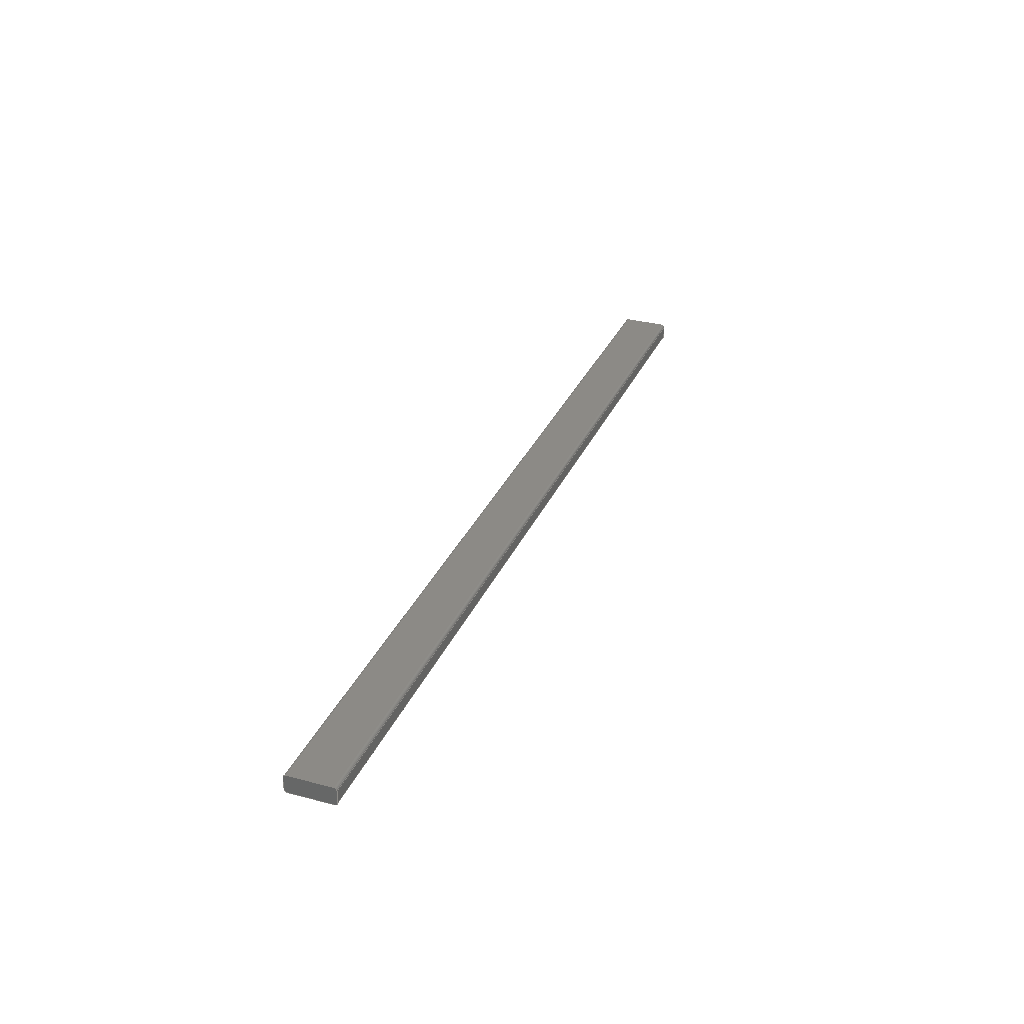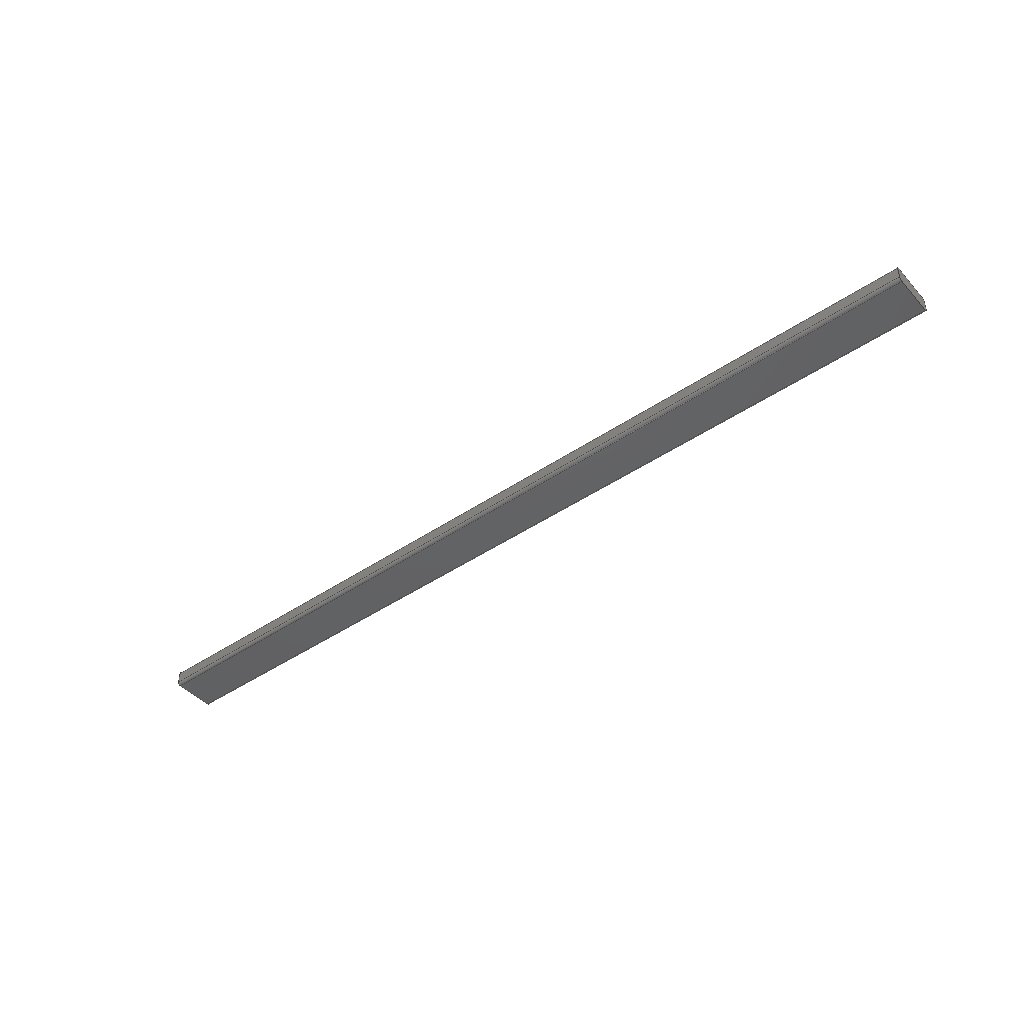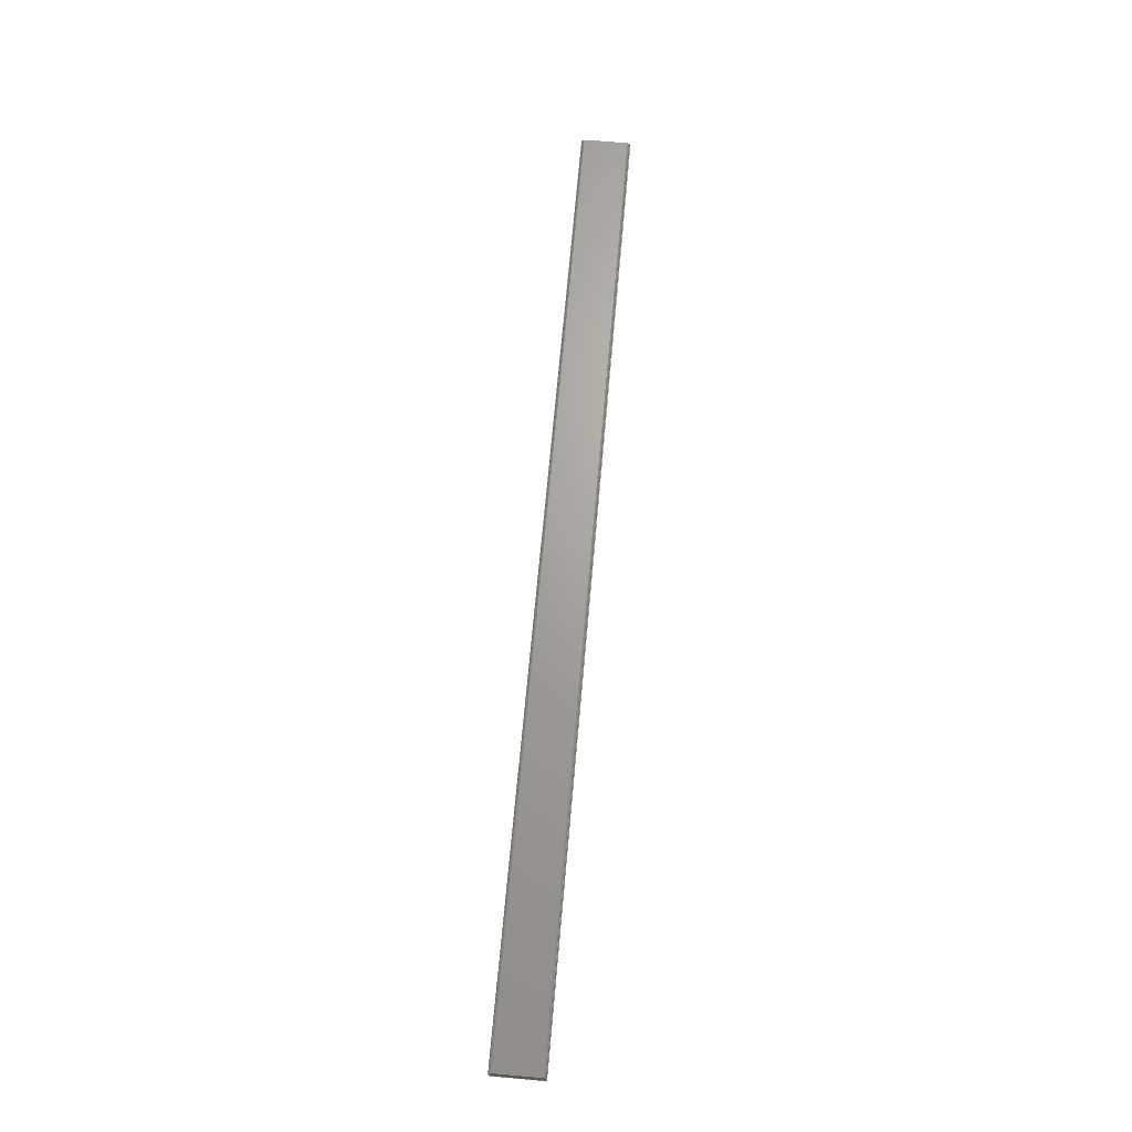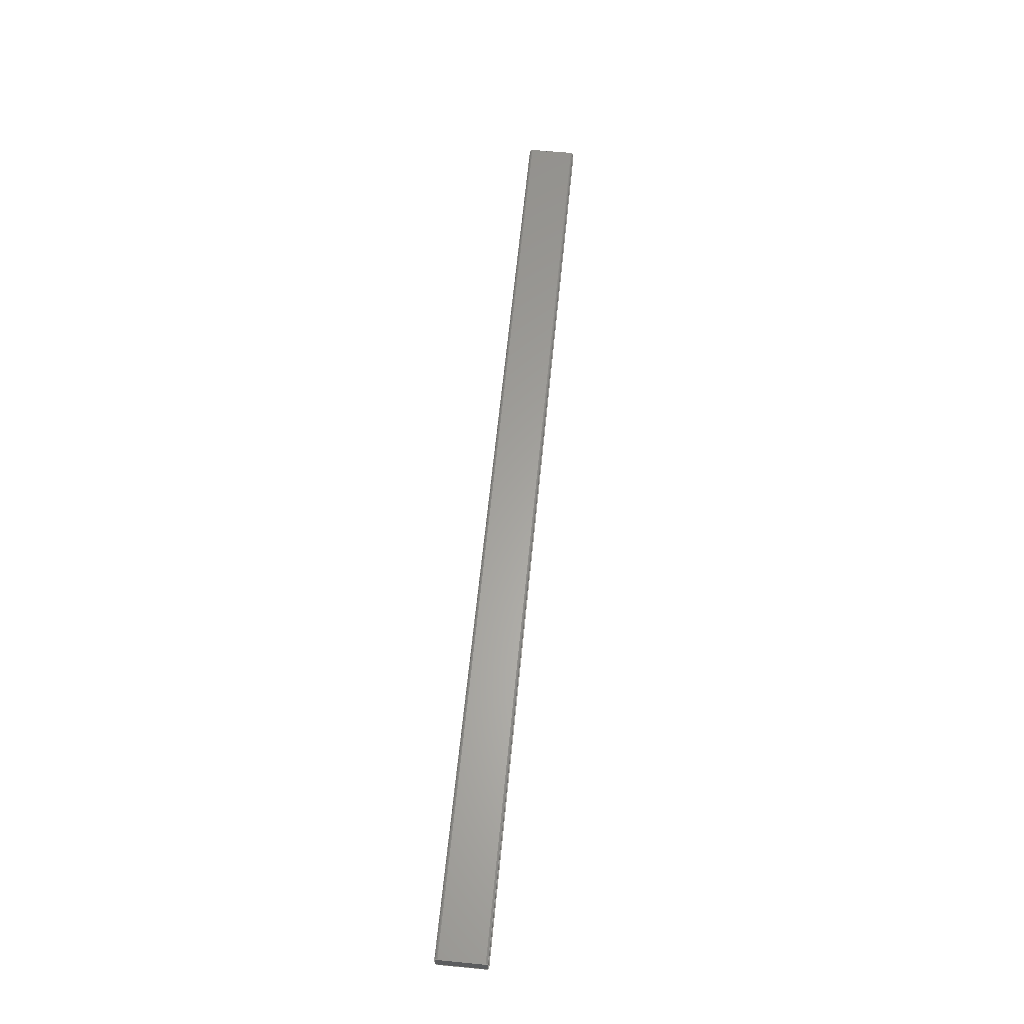
<metadata>
{"format":"step","ext":"step","renderer":"f3d","projection":"perspective","resolution":1024,"background":"white","views":[{"elev":31.4,"azim":-69.3,"up":"+Z"},{"elev":-44.2,"azim":-141.4,"up":"+Z"},{"elev":67.4,"azim":95.0,"up":"+Z"},{"elev":62.0,"azim":95.6,"up":"+Z"}]}
</metadata>
<code>
ISO-10303-21;
DATA;
#1=MECHANICAL_DESIGN_GEOMETRIC_PRESENTATION_REPRESENTATION('',(#4),#314);
#2=SHAPE_REPRESENTATION_RELATIONSHIP('SRR','None',#321,#3);
#3=ADVANCED_BREP_SHAPE_REPRESENTATION('',(#5),#313);
#4=STYLED_ITEM('',(#330),#5);
#5=MANIFOLD_SOLID_BREP('Body1',#174);
#6=CYLINDRICAL_SURFACE('',#194,0.5);
#7=CYLINDRICAL_SURFACE('',#197,0.5);
#8=CYLINDRICAL_SURFACE('',#200,0.5);
#9=CYLINDRICAL_SURFACE('',#203,0.5);
#10=FACE_OUTER_BOUND('',#20,.T.);
#11=FACE_OUTER_BOUND('',#21,.T.);
#12=FACE_OUTER_BOUND('',#22,.T.);
#13=FACE_OUTER_BOUND('',#23,.T.);
#14=FACE_OUTER_BOUND('',#24,.T.);
#15=FACE_OUTER_BOUND('',#25,.T.);
#16=FACE_OUTER_BOUND('',#26,.T.);
#17=FACE_OUTER_BOUND('',#27,.T.);
#18=FACE_OUTER_BOUND('',#28,.T.);
#19=FACE_OUTER_BOUND('',#29,.T.);
#20=EDGE_LOOP('',(#110,#111,#112,#113,#114,#115,#116,#117));
#21=EDGE_LOOP('',(#118,#119,#120,#121));
#22=EDGE_LOOP('',(#122,#123,#124,#125));
#23=EDGE_LOOP('',(#126,#127,#128,#129));
#24=EDGE_LOOP('',(#130,#131,#132,#133));
#25=EDGE_LOOP('',(#134,#135,#136,#137));
#26=EDGE_LOOP('',(#138,#139,#140,#141));
#27=EDGE_LOOP('',(#142,#143,#144,#145));
#28=EDGE_LOOP('',(#146,#147,#148,#149));
#29=EDGE_LOOP('',(#150,#151,#152,#153,#154,#155,#156,#157));
#30=LINE('',#266,#46);
#31=LINE('',#270,#47);
#32=LINE('',#274,#48);
#33=LINE('',#277,#49);
#34=LINE('',#280,#50);
#35=LINE('',#282,#51);
#36=LINE('',#283,#52);
#37=LINE('',#287,#53);
#38=LINE('',#290,#54);
#39=LINE('',#291,#55);
#40=LINE('',#295,#56);
#41=LINE('',#298,#57);
#42=LINE('',#299,#58);
#43=LINE('',#303,#59);
#44=LINE('',#306,#60);
#45=LINE('',#307,#61);
#46=VECTOR('',#212,1);
#47=VECTOR('',#215,1);
#48=VECTOR('',#218,1);
#49=VECTOR('',#221,1);
#50=VECTOR('',#224,1);
#51=VECTOR('',#225,1);
#52=VECTOR('',#226,1);
#53=VECTOR('',#231,1);
#54=VECTOR('',#234,1);
#55=VECTOR('',#235,1);
#56=VECTOR('',#240,1);
#57=VECTOR('',#243,1);
#58=VECTOR('',#244,1);
#59=VECTOR('',#249,1);
#60=VECTOR('',#252,1);
#61=VECTOR('',#253,1);
#62=CIRCLE('',#189,0.5);
#63=CIRCLE('',#190,0.5);
#64=CIRCLE('',#191,0.5);
#65=CIRCLE('',#192,0.5);
#66=CIRCLE('',#195,0.5);
#67=CIRCLE('',#198,0.5);
#68=CIRCLE('',#201,0.5);
#69=CIRCLE('',#204,0.5);
#70=VERTEX_POINT('',#262);
#71=VERTEX_POINT('',#263);
#72=VERTEX_POINT('',#265);
#73=VERTEX_POINT('',#267);
#74=VERTEX_POINT('',#269);
#75=VERTEX_POINT('',#271);
#76=VERTEX_POINT('',#273);
#77=VERTEX_POINT('',#275);
#78=VERTEX_POINT('',#279);
#79=VERTEX_POINT('',#281);
#80=VERTEX_POINT('',#285);
#81=VERTEX_POINT('',#289);
#82=VERTEX_POINT('',#293);
#83=VERTEX_POINT('',#297);
#84=VERTEX_POINT('',#301);
#85=VERTEX_POINT('',#305);
#86=EDGE_CURVE('',#70,#71,#62,.T.);
#87=EDGE_CURVE('',#71,#72,#30,.T.);
#88=EDGE_CURVE('',#72,#73,#63,.T.);
#89=EDGE_CURVE('',#73,#74,#31,.T.);
#90=EDGE_CURVE('',#74,#75,#64,.T.);
#91=EDGE_CURVE('',#75,#76,#32,.T.);
#92=EDGE_CURVE('',#76,#77,#65,.T.);
#93=EDGE_CURVE('',#77,#70,#33,.T.);
#94=EDGE_CURVE('',#78,#71,#34,.T.);
#95=EDGE_CURVE('',#79,#78,#35,.T.);
#96=EDGE_CURVE('',#72,#79,#36,.T.);
#97=EDGE_CURVE('',#80,#79,#66,.T.);
#98=EDGE_CURVE('',#73,#80,#37,.T.);
#99=EDGE_CURVE('',#81,#80,#38,.T.);
#100=EDGE_CURVE('',#74,#81,#39,.T.);
#101=EDGE_CURVE('',#82,#81,#67,.T.);
#102=EDGE_CURVE('',#75,#82,#40,.T.);
#103=EDGE_CURVE('',#83,#82,#41,.T.);
#104=EDGE_CURVE('',#76,#83,#42,.T.);
#105=EDGE_CURVE('',#84,#83,#68,.T.);
#106=EDGE_CURVE('',#77,#84,#43,.T.);
#107=EDGE_CURVE('',#85,#84,#44,.T.);
#108=EDGE_CURVE('',#70,#85,#45,.T.);
#109=EDGE_CURVE('',#78,#85,#69,.T.);
#110=ORIENTED_EDGE('',*,*,#86,.T.);
#111=ORIENTED_EDGE('',*,*,#87,.T.);
#112=ORIENTED_EDGE('',*,*,#88,.T.);
#113=ORIENTED_EDGE('',*,*,#89,.T.);
#114=ORIENTED_EDGE('',*,*,#90,.T.);
#115=ORIENTED_EDGE('',*,*,#91,.T.);
#116=ORIENTED_EDGE('',*,*,#92,.T.);
#117=ORIENTED_EDGE('',*,*,#93,.T.);
#118=ORIENTED_EDGE('',*,*,#94,.F.);
#119=ORIENTED_EDGE('',*,*,#95,.F.);
#120=ORIENTED_EDGE('',*,*,#96,.F.);
#121=ORIENTED_EDGE('',*,*,#87,.F.);
#122=ORIENTED_EDGE('',*,*,#96,.T.);
#123=ORIENTED_EDGE('',*,*,#97,.F.);
#124=ORIENTED_EDGE('',*,*,#98,.F.);
#125=ORIENTED_EDGE('',*,*,#88,.F.);
#126=ORIENTED_EDGE('',*,*,#98,.T.);
#127=ORIENTED_EDGE('',*,*,#99,.F.);
#128=ORIENTED_EDGE('',*,*,#100,.F.);
#129=ORIENTED_EDGE('',*,*,#89,.F.);
#130=ORIENTED_EDGE('',*,*,#100,.T.);
#131=ORIENTED_EDGE('',*,*,#101,.F.);
#132=ORIENTED_EDGE('',*,*,#102,.F.);
#133=ORIENTED_EDGE('',*,*,#90,.F.);
#134=ORIENTED_EDGE('',*,*,#102,.T.);
#135=ORIENTED_EDGE('',*,*,#103,.F.);
#136=ORIENTED_EDGE('',*,*,#104,.F.);
#137=ORIENTED_EDGE('',*,*,#91,.F.);
#138=ORIENTED_EDGE('',*,*,#104,.T.);
#139=ORIENTED_EDGE('',*,*,#105,.F.);
#140=ORIENTED_EDGE('',*,*,#106,.F.);
#141=ORIENTED_EDGE('',*,*,#92,.F.);
#142=ORIENTED_EDGE('',*,*,#106,.T.);
#143=ORIENTED_EDGE('',*,*,#107,.F.);
#144=ORIENTED_EDGE('',*,*,#108,.F.);
#145=ORIENTED_EDGE('',*,*,#93,.F.);
#146=ORIENTED_EDGE('',*,*,#108,.T.);
#147=ORIENTED_EDGE('',*,*,#109,.F.);
#148=ORIENTED_EDGE('',*,*,#94,.T.);
#149=ORIENTED_EDGE('',*,*,#86,.F.);
#150=ORIENTED_EDGE('',*,*,#109,.T.);
#151=ORIENTED_EDGE('',*,*,#107,.T.);
#152=ORIENTED_EDGE('',*,*,#105,.T.);
#153=ORIENTED_EDGE('',*,*,#103,.T.);
#154=ORIENTED_EDGE('',*,*,#101,.T.);
#155=ORIENTED_EDGE('',*,*,#99,.T.);
#156=ORIENTED_EDGE('',*,*,#97,.T.);
#157=ORIENTED_EDGE('',*,*,#95,.T.);
#158=PLANE('',#188);
#159=PLANE('',#193);
#160=PLANE('',#196);
#161=PLANE('',#199);
#162=PLANE('',#202);
#163=PLANE('',#205);
#164=ADVANCED_FACE('',(#10),#158,.F.);
#165=ADVANCED_FACE('',(#11),#159,.T.);
#166=ADVANCED_FACE('',(#12),#6,.T.);
#167=ADVANCED_FACE('',(#13),#160,.T.);
#168=ADVANCED_FACE('',(#14),#7,.T.);
#169=ADVANCED_FACE('',(#15),#161,.T.);
#170=ADVANCED_FACE('',(#16),#8,.T.);
#171=ADVANCED_FACE('',(#17),#162,.T.);
#172=ADVANCED_FACE('',(#18),#9,.T.);
#173=ADVANCED_FACE('',(#19),#163,.T.);
#174=CLOSED_SHELL('',(#164,#165,#166,#167,#168,#169,#170,#171,#172,#173));
#175=DERIVED_UNIT_ELEMENT(#177,1);
#176=DERIVED_UNIT_ELEMENT(#316,3);
#177=(
MASS_UNIT()
NAMED_UNIT(*)
SI_UNIT(.KILO.,.GRAM.)
);
#178=DERIVED_UNIT((#175,#176));
#179=MEASURE_REPRESENTATION_ITEM('density measure',
POSITIVE_RATIO_MEASURE(7850),#178);
#180=PROPERTY_DEFINITION_REPRESENTATION(#185,#182);
#181=PROPERTY_DEFINITION_REPRESENTATION(#186,#183);
#182=REPRESENTATION('material name',(#184),#313);
#183=REPRESENTATION('density',(#179),#313);
#184=DESCRIPTIVE_REPRESENTATION_ITEM('Steel','Steel');
#185=PROPERTY_DEFINITION('material property','material name',#323);
#186=PROPERTY_DEFINITION('material property','density of part',#323);
#187=AXIS2_PLACEMENT_3D('placement',#260,#206,#207);
#188=AXIS2_PLACEMENT_3D('',#261,#208,#209);
#189=AXIS2_PLACEMENT_3D('',#264,#210,#211);
#190=AXIS2_PLACEMENT_3D('',#268,#213,#214);
#191=AXIS2_PLACEMENT_3D('',#272,#216,#217);
#192=AXIS2_PLACEMENT_3D('',#276,#219,#220);
#193=AXIS2_PLACEMENT_3D('',#278,#222,#223);
#194=AXIS2_PLACEMENT_3D('',#284,#227,#228);
#195=AXIS2_PLACEMENT_3D('',#286,#229,#230);
#196=AXIS2_PLACEMENT_3D('',#288,#232,#233);
#197=AXIS2_PLACEMENT_3D('',#292,#236,#237);
#198=AXIS2_PLACEMENT_3D('',#294,#238,#239);
#199=AXIS2_PLACEMENT_3D('',#296,#241,#242);
#200=AXIS2_PLACEMENT_3D('',#300,#245,#246);
#201=AXIS2_PLACEMENT_3D('',#302,#247,#248);
#202=AXIS2_PLACEMENT_3D('',#304,#250,#251);
#203=AXIS2_PLACEMENT_3D('',#308,#254,#255);
#204=AXIS2_PLACEMENT_3D('',#309,#256,#257);
#205=AXIS2_PLACEMENT_3D('',#310,#258,#259);
#206=DIRECTION('axis',(0,0,1));
#207=DIRECTION('refdir',(1,0,0));
#208=DIRECTION('center_axis',(1,0,0));
#209=DIRECTION('ref_axis',(0,0,-1));
#210=DIRECTION('center_axis',(-1,0,0));
#211=DIRECTION('ref_axis',(0,0,-1));
#212=DIRECTION('',(0,-1,1.269e-16));
#213=DIRECTION('center_axis',(-1,0,0));
#214=DIRECTION('ref_axis',(0,-1,8.882e-16));
#215=DIRECTION('',(0,4.441e-16,1));
#216=DIRECTION('center_axis',(-1,0,0));
#217=DIRECTION('ref_axis',(0,0,1));
#218=DIRECTION('',(0,1,-2.22e-16));
#219=DIRECTION('center_axis',(-1,0,0));
#220=DIRECTION('ref_axis',(0,1,-1.332e-15));
#221=DIRECTION('',(0,-2.22e-16,-1));
#222=DIRECTION('center_axis',(0,-1.269e-16,-1));
#223=DIRECTION('ref_axis',(0,1,-1.269e-16));
#224=DIRECTION('',(-1,0,0));
#225=DIRECTION('',(0,1,-1.269e-16));
#226=DIRECTION('',(1,0,0));
#227=DIRECTION('center_axis',(1,0,0));
#228=DIRECTION('ref_axis',(0,-1,8.882e-16));
#229=DIRECTION('center_axis',(1,0,0));
#230=DIRECTION('ref_axis',(0,-1,8.882e-16));
#231=DIRECTION('',(1,0,0));
#232=DIRECTION('center_axis',(0,-1,4.441e-16));
#233=DIRECTION('ref_axis',(0,-4.441e-16,-1));
#234=DIRECTION('',(0,-4.441e-16,-1));
#235=DIRECTION('',(1,0,0));
#236=DIRECTION('center_axis',(1,0,0));
#237=DIRECTION('ref_axis',(0,0,1));
#238=DIRECTION('center_axis',(1,0,0));
#239=DIRECTION('ref_axis',(0,0,1));
#240=DIRECTION('',(1,0,0));
#241=DIRECTION('center_axis',(0,2.22e-16,1));
#242=DIRECTION('ref_axis',(0,-1,2.22e-16));
#243=DIRECTION('',(0,-1,2.22e-16));
#244=DIRECTION('',(1,0,0));
#245=DIRECTION('center_axis',(1,0,0));
#246=DIRECTION('ref_axis',(0,1,-1.332e-15));
#247=DIRECTION('center_axis',(1,0,0));
#248=DIRECTION('ref_axis',(0,1,-1.332e-15));
#249=DIRECTION('',(1,0,0));
#250=DIRECTION('center_axis',(0,1,-2.22e-16));
#251=DIRECTION('ref_axis',(0,2.22e-16,1));
#252=DIRECTION('',(0,2.22e-16,1));
#253=DIRECTION('',(1,0,0));
#254=DIRECTION('center_axis',(1,0,0));
#255=DIRECTION('ref_axis',(0,0,-1));
#256=DIRECTION('center_axis',(1,0,0));
#257=DIRECTION('ref_axis',(0,0,-1));
#258=DIRECTION('center_axis',(1,0,0));
#259=DIRECTION('ref_axis',(0,0,-1));
#260=CARTESIAN_POINT('',(0,0,0));
#261=CARTESIAN_POINT('Origin',(-76.2,-8.882e-16,-2.22e-16));
#262=CARTESIAN_POINT('',(-76.2,4,-1));
#263=CARTESIAN_POINT('',(-76.2,3.5,-1.5));
#264=CARTESIAN_POINT('Origin',(-76.2,3.5,-1));
#265=CARTESIAN_POINT('',(-76.2,-3.5,-1.5));
#266=CARTESIAN_POINT('',(-76.2,-3.5,-1.5));
#267=CARTESIAN_POINT('',(-76.2,-4,-1));
#268=CARTESIAN_POINT('Origin',(-76.2,-3.5,-1));
#269=CARTESIAN_POINT('',(-76.2,-4,1));
#270=CARTESIAN_POINT('',(-76.2,-4,1));
#271=CARTESIAN_POINT('',(-76.2,-3.5,1.5));
#272=CARTESIAN_POINT('Origin',(-76.2,-3.5,1));
#273=CARTESIAN_POINT('',(-76.2,3.5,1.5));
#274=CARTESIAN_POINT('',(-76.2,3.5,1.5));
#275=CARTESIAN_POINT('',(-76.2,4,1));
#276=CARTESIAN_POINT('Origin',(-76.2,3.5,1));
#277=CARTESIAN_POINT('',(-76.2,4,-1));
#278=CARTESIAN_POINT('Origin',(0,-3.5,-1.5));
#279=CARTESIAN_POINT('',(76.2,3.5,-1.5));
#280=CARTESIAN_POINT('',(0,3.5,-1.5));
#281=CARTESIAN_POINT('',(76.2,-3.5,-1.5));
#282=CARTESIAN_POINT('',(76.2,-3.5,-1.5));
#283=CARTESIAN_POINT('',(0,-3.5,-1.5));
#284=CARTESIAN_POINT('Origin',(0,-3.5,-1));
#285=CARTESIAN_POINT('',(76.2,-4,-1));
#286=CARTESIAN_POINT('Origin',(76.2,-3.5,-1));
#287=CARTESIAN_POINT('',(0,-4,-1));
#288=CARTESIAN_POINT('Origin',(0,-4,1));
#289=CARTESIAN_POINT('',(76.2,-4,1));
#290=CARTESIAN_POINT('',(76.2,-4,1));
#291=CARTESIAN_POINT('',(0,-4,1));
#292=CARTESIAN_POINT('Origin',(0,-3.5,1));
#293=CARTESIAN_POINT('',(76.2,-3.5,1.5));
#294=CARTESIAN_POINT('Origin',(76.2,-3.5,1));
#295=CARTESIAN_POINT('',(0,-3.5,1.5));
#296=CARTESIAN_POINT('Origin',(0,3.5,1.5));
#297=CARTESIAN_POINT('',(76.2,3.5,1.5));
#298=CARTESIAN_POINT('',(76.2,3.5,1.5));
#299=CARTESIAN_POINT('',(0,3.5,1.5));
#300=CARTESIAN_POINT('Origin',(0,3.5,1));
#301=CARTESIAN_POINT('',(76.2,4,1));
#302=CARTESIAN_POINT('Origin',(76.2,3.5,1));
#303=CARTESIAN_POINT('',(0,4,1));
#304=CARTESIAN_POINT('Origin',(0,4,-1));
#305=CARTESIAN_POINT('',(76.2,4,-1));
#306=CARTESIAN_POINT('',(76.2,4,-1));
#307=CARTESIAN_POINT('',(0,4,-1));
#308=CARTESIAN_POINT('Origin',(0,3.5,-1));
#309=CARTESIAN_POINT('Origin',(76.2,3.5,-1));
#310=CARTESIAN_POINT('Origin',(76.2,-8.882e-16,-2.22e-16));
#311=UNCERTAINTY_MEASURE_WITH_UNIT(LENGTH_MEASURE(0.001),#315,
'DISTANCE_ACCURACY_VALUE',
'Maximum model space distance between geometric entities at asserted c
onnectivities');
#312=UNCERTAINTY_MEASURE_WITH_UNIT(LENGTH_MEASURE(0.001),#315,
'DISTANCE_ACCURACY_VALUE',
'Maximum model space distance between geometric entities at asserted c
onnectivities');
#313=(
GEOMETRIC_REPRESENTATION_CONTEXT(3)
GLOBAL_UNCERTAINTY_ASSIGNED_CONTEXT((#311))
GLOBAL_UNIT_ASSIGNED_CONTEXT((#315,#317,#318))
REPRESENTATION_CONTEXT('','3D')
);
#314=(
GEOMETRIC_REPRESENTATION_CONTEXT(3)
GLOBAL_UNCERTAINTY_ASSIGNED_CONTEXT((#312))
GLOBAL_UNIT_ASSIGNED_CONTEXT((#315,#317,#318))
REPRESENTATION_CONTEXT('','3D')
);
#315=(
LENGTH_UNIT()
NAMED_UNIT(*)
SI_UNIT(.CENTI.,.METRE.)
);
#316=(
LENGTH_UNIT()
NAMED_UNIT(*)
SI_UNIT($,.METRE.)
);
#317=(
NAMED_UNIT(*)
PLANE_ANGLE_UNIT()
SI_UNIT($,.RADIAN.)
);
#318=(
NAMED_UNIT(*)
SI_UNIT($,.STERADIAN.)
SOLID_ANGLE_UNIT()
);
#319=SHAPE_DEFINITION_REPRESENTATION(#320,#321);
#320=PRODUCT_DEFINITION_SHAPE('',$,#323);
#321=SHAPE_REPRESENTATION('',(#187),#313);
#322=PRODUCT_DEFINITION_CONTEXT('part definition',#327,'design');
#323=PRODUCT_DEFINITION('Bottom Front/Back Frame',
'Bottom Front/Back Frame',#324,#322);
#324=PRODUCT_DEFINITION_FORMATION('',$,#329);
#325=PRODUCT_RELATED_PRODUCT_CATEGORY('Bottom Front/Back Frame',
'Bottom Front/Back Frame',(#329));
#326=APPLICATION_PROTOCOL_DEFINITION('international standard',
'automotive_design',2009,#327);
#327=APPLICATION_CONTEXT(
'Core Data for Automotive Mechanical Design Process');
#328=PRODUCT_CONTEXT('part definition',#327,'mechanical');
#329=PRODUCT('Bottom Front/Back Frame','Bottom Front/Back Frame',$,(#328));
#330=PRESENTATION_STYLE_ASSIGNMENT((#331));
#331=SURFACE_STYLE_USAGE(.BOTH.,#332);
#332=SURFACE_SIDE_STYLE('',(#333));
#333=SURFACE_STYLE_FILL_AREA(#334);
#334=FILL_AREA_STYLE('Steel - Satin',(#335));
#335=FILL_AREA_STYLE_COLOUR('Steel - Satin',#336);
#336=COLOUR_RGB('Steel - Satin',0.6275,0.6275,0.6275);
ENDSEC;
END-ISO-10303-21;

</code>
